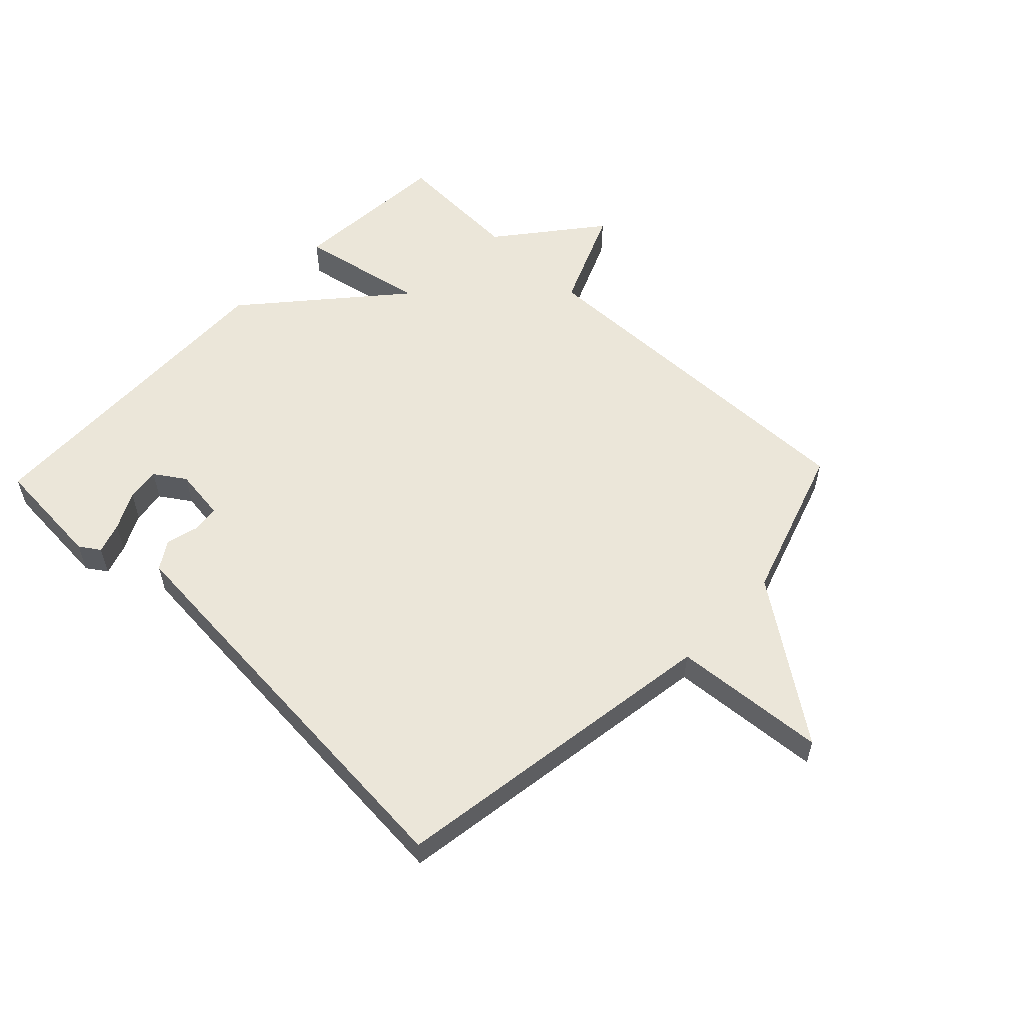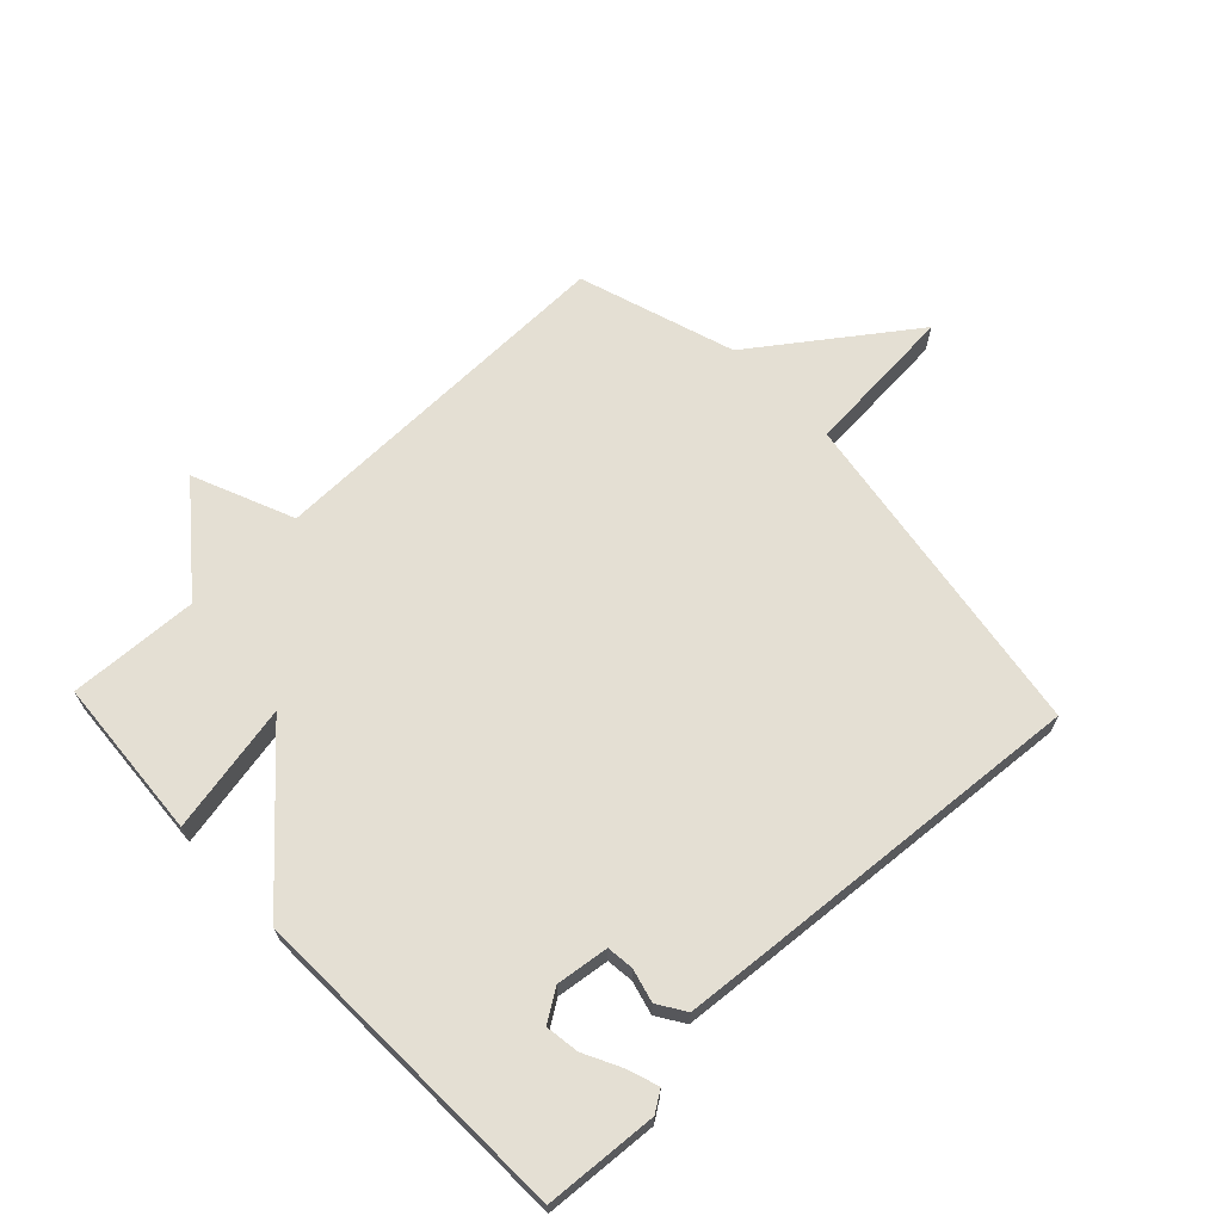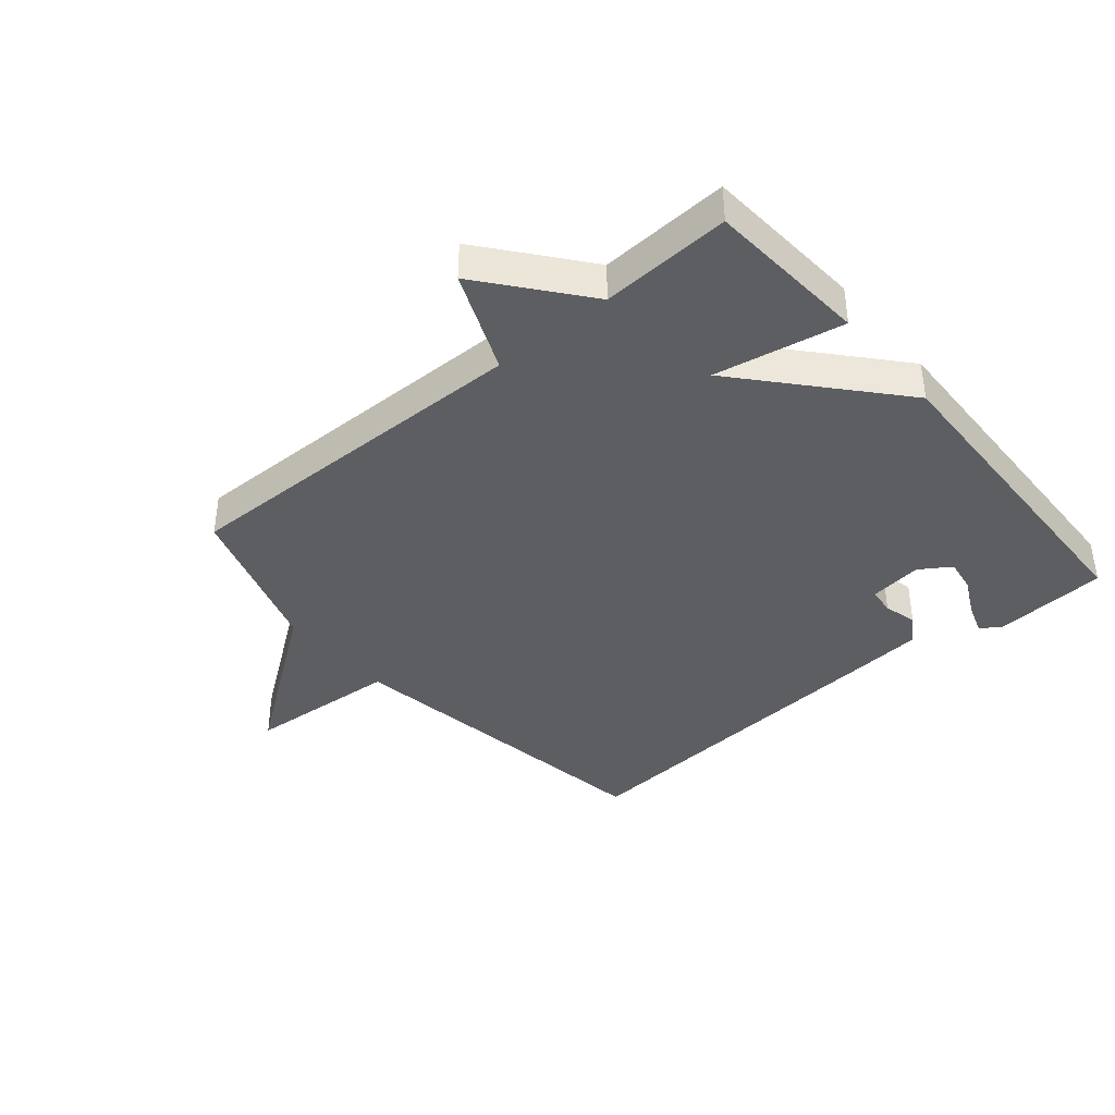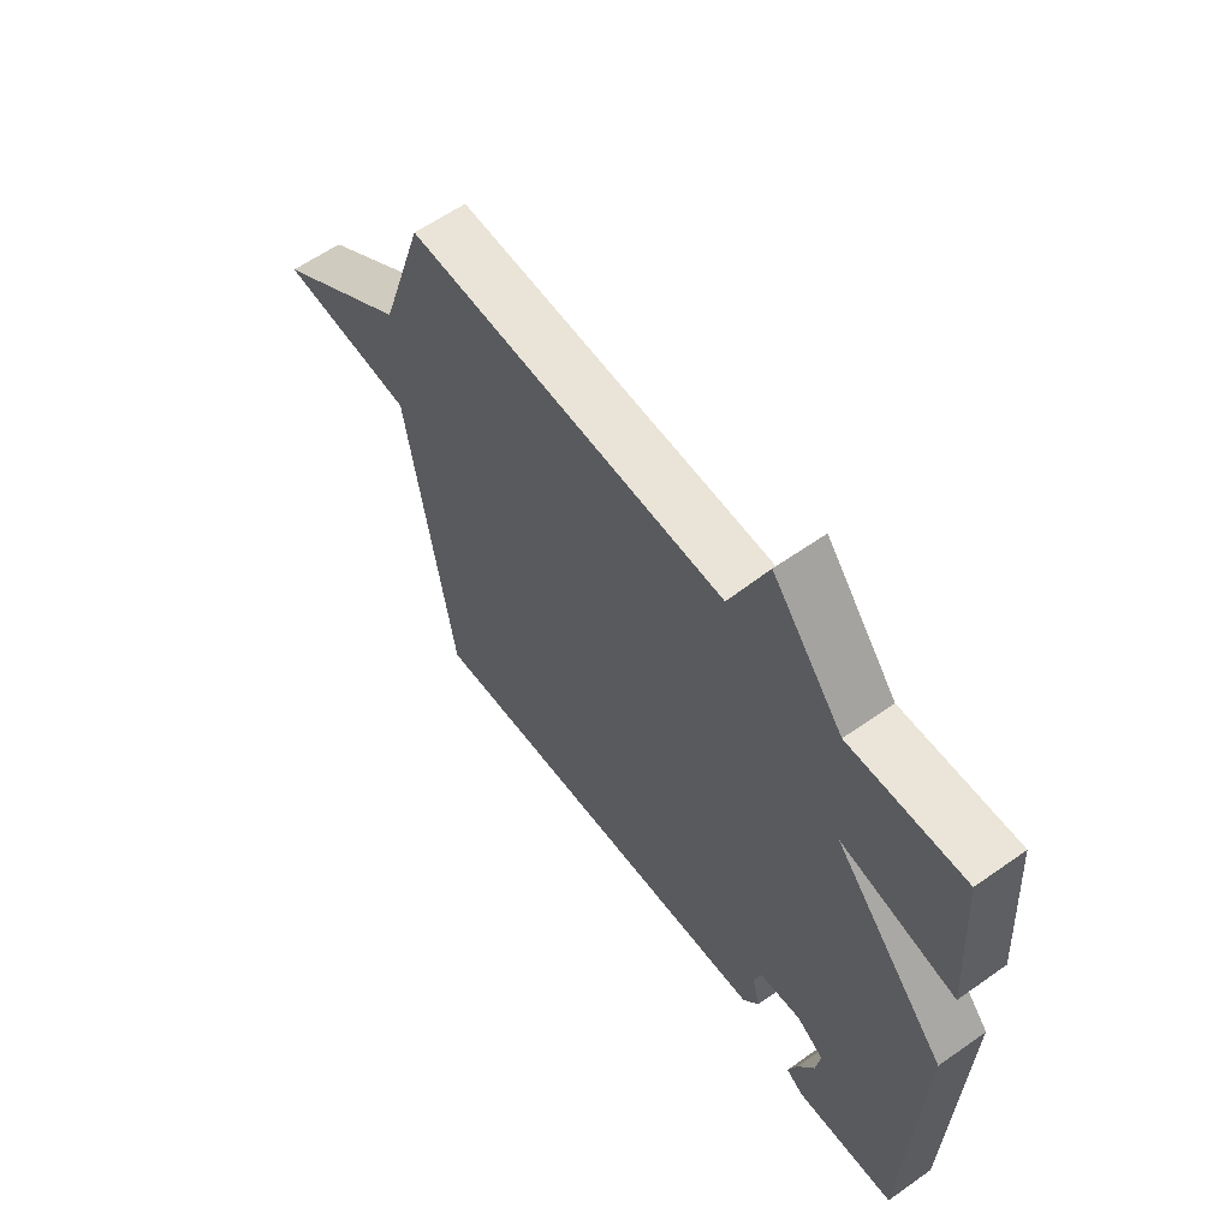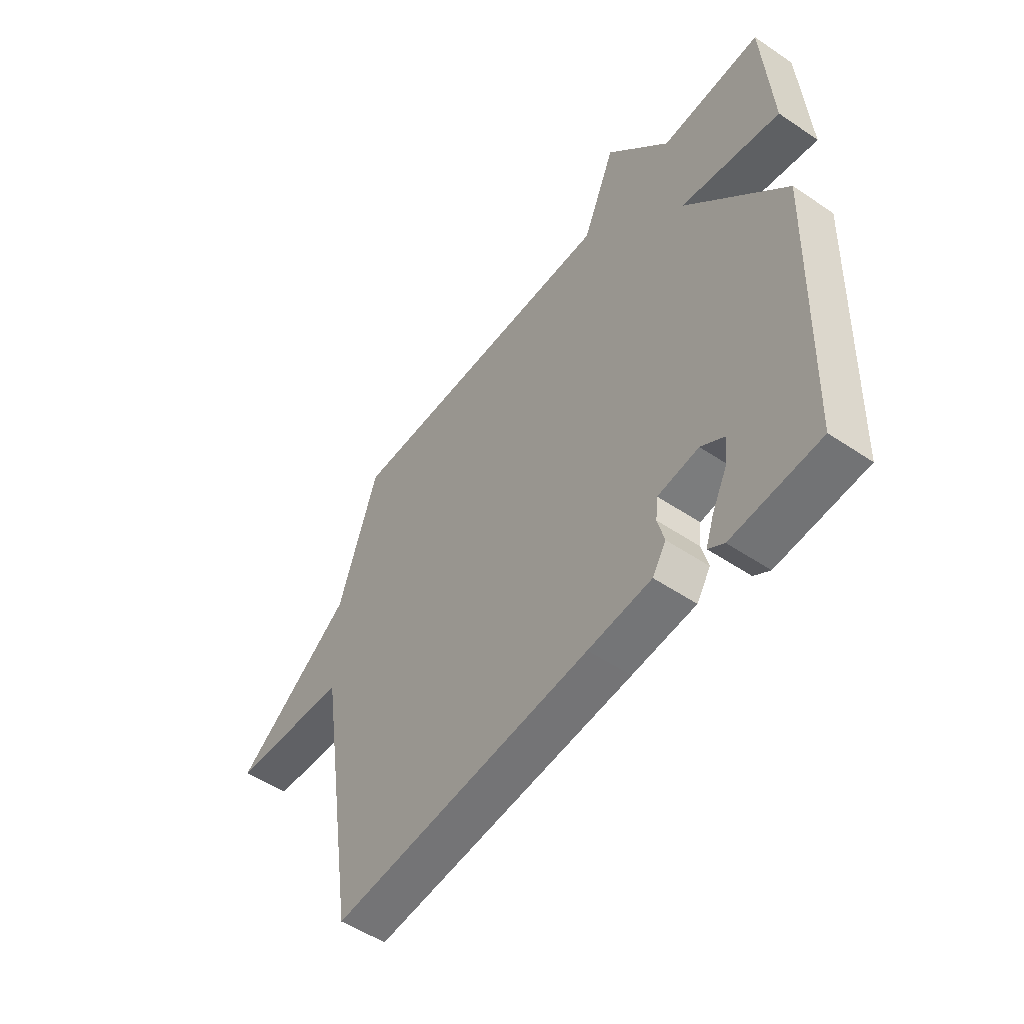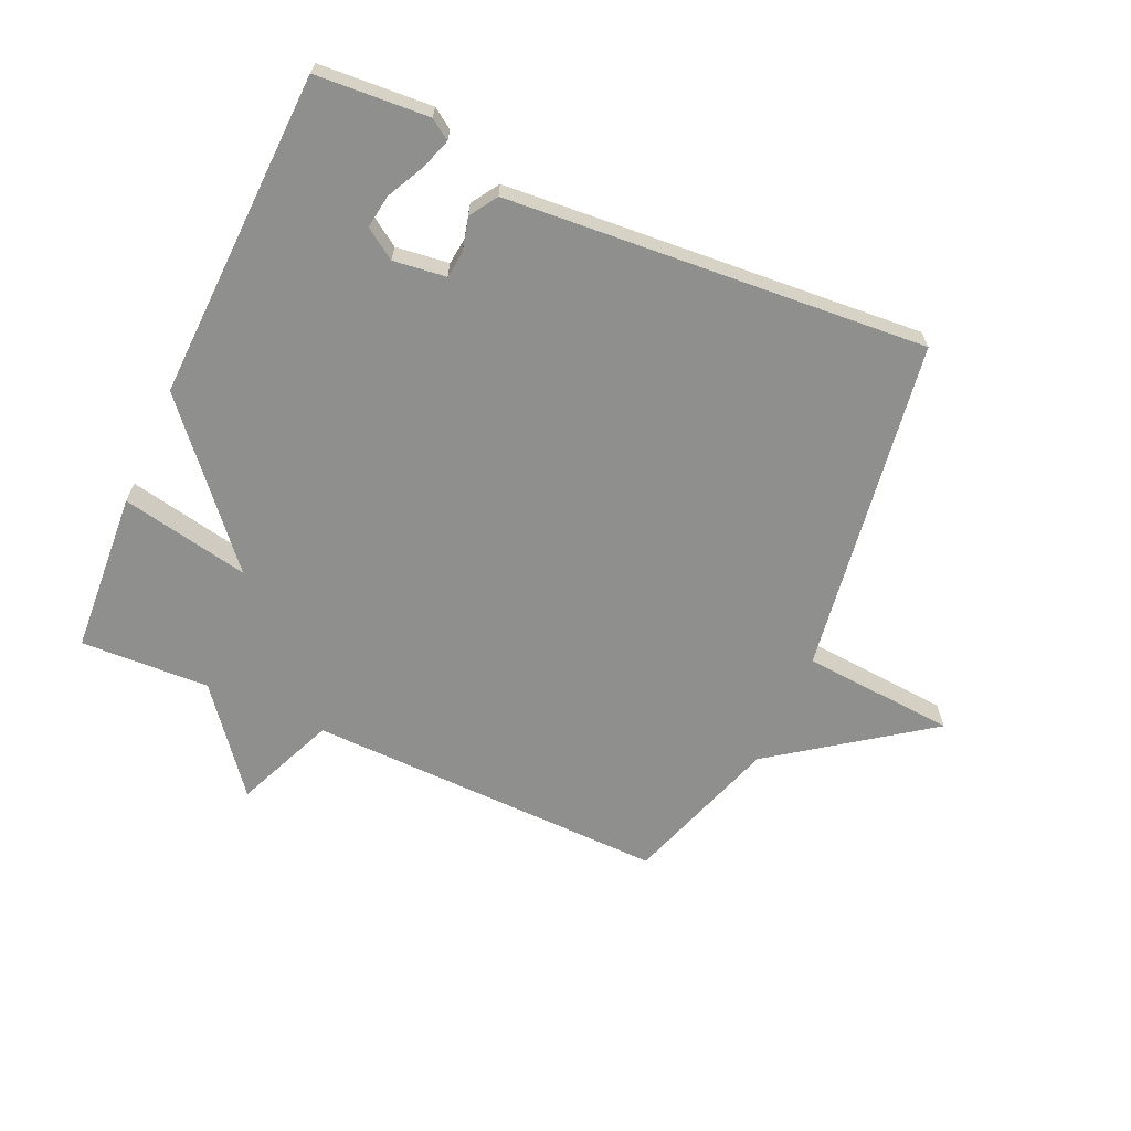
<metadata>
{"format":"obj","ext":"obj","renderer":"f3d","projection":"perspective","resolution":1024,"background":"white","views":[{"elev":56.3,"azim":-136.3,"up":"+Y"},{"elev":66.8,"azim":136.5,"up":"+Y"},{"elev":-39.2,"azim":40.3,"up":"+Y"},{"elev":60.5,"azim":54.2,"up":"+Z"},{"elev":-52.4,"azim":54.0,"up":"+Z"},{"elev":-65.1,"azim":155.7,"up":"+Y"}]}
</metadata>
<code>
v 0.5 0.07 -0.5
v 0.316 0.07 -0.513
v 0.283 0.07 -0.491
v 0.3 0.07 -0.441
v 0.331 0.07 -0.38
v 0.339 0.07 -0.325
v 0.289 0.07 -0.292
v 0.203 0.07 -0.303
v 0.198 0.07 -0.347
v 0.212 0.07 -0.401
v 0.183 0.07 -0.446
v 0.05 0.07 -0.457
v -0.5 0.07 -0.5
v -0.583 0.07 0.046
v -0.833 0.07 0.065
v -0.583 0.07 0.246
v -0.5 0.07 0.5
v 0.089 0.07 0.49
v 0.158 0.07 0.654
v 0.289 0.07 0.49
v 0.5 0.07 0.5
v 0.518 0.07 0.236
v 0.308 0.07 0.277
v 0.518 0.07 0.036
v 0.5 0 -0.5
v 0.316 0 -0.513
v 0.283 0 -0.491
v 0.3 0 -0.441
v 0.331 0 -0.38
v 0.339 0 -0.325
v 0.289 0 -0.292
v 0.203 0 -0.303
v 0.198 0 -0.347
v 0.212 0 -0.401
v 0.183 0 -0.446
v 0.05 0 -0.457
v -0.5 0 -0.5
v -0.583 0 0.046
v -0.833 0 0.065
v -0.583 0 0.246
v -0.5 0 0.5
v 0.089 0 0.49
v 0.158 0 0.654
v 0.289 0 0.49
v 0.5 0 0.5
v 0.518 0 0.236
v 0.308 0 0.277
v 0.518 0 0.036
f 23 24 1
f 20 21 22 23
f 18 19 20 23
f 16 17 18 23
f 14 15 16 23
f 12 13 14
f 11 12 14
f 10 11 14
f 9 10 14
f 8 9 14
f 7 8 14 23
f 6 7 23
f 3 4 5
f 2 3 5
f 1 2 5
f 1 5 6
f 1 6 23
f 25 48 47
f 47 46 45 44
f 47 44 43 42
f 47 42 41 40
f 47 40 39 38
f 38 37 36
f 38 36 35
f 38 35 34
f 38 34 33
f 38 33 32
f 47 38 32 31
f 47 31 30
f 29 28 27
f 29 27 26
f 29 26 25
f 30 29 25
f 47 30 25
f 1 25 26 2
f 2 26 27 3
f 3 27 28 4
f 4 28 29 5
f 5 29 30 6
f 6 30 31 7
f 7 31 32 8
f 8 32 33 9
f 9 33 34 10
f 10 34 35 11
f 11 35 36 12
f 12 36 37 13
f 13 37 38 14
f 14 38 39 15
f 15 39 40 16
f 16 40 41 17
f 17 41 42 18
f 18 42 43 19
f 19 43 44 20
f 20 44 45 21
f 21 45 46 22
f 22 46 47 23
f 23 47 48 24
f 24 48 25 1

</code>
